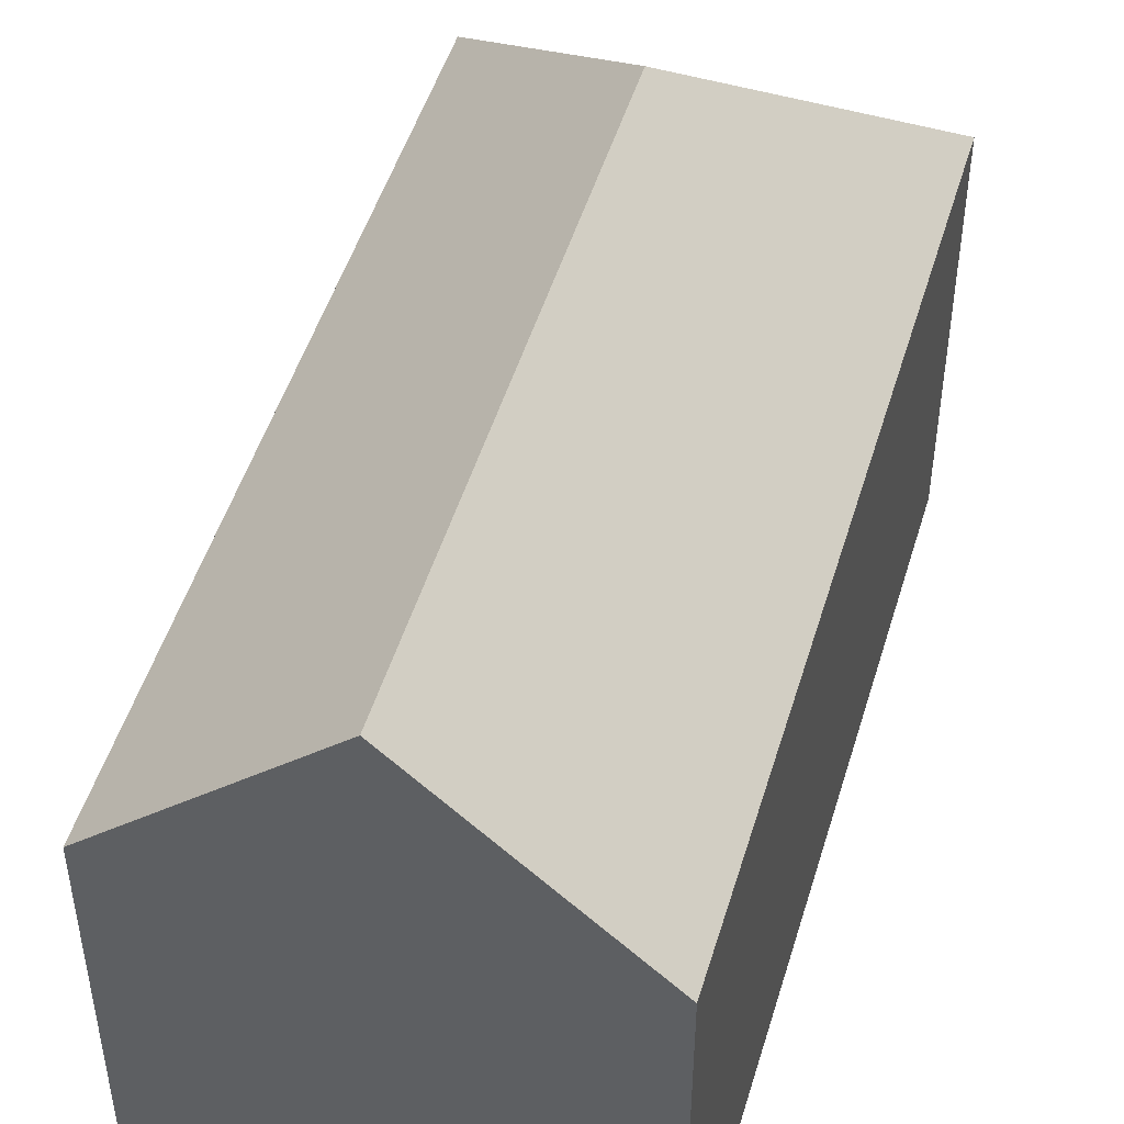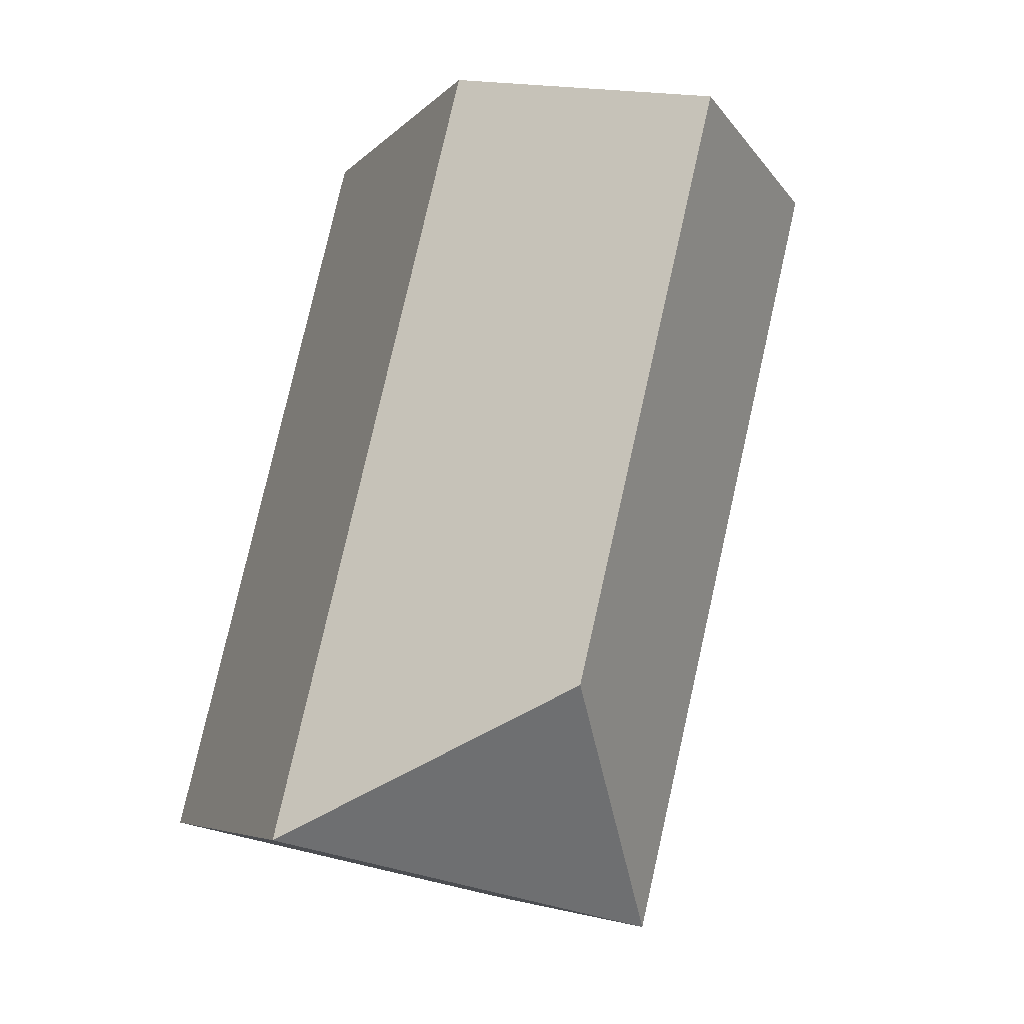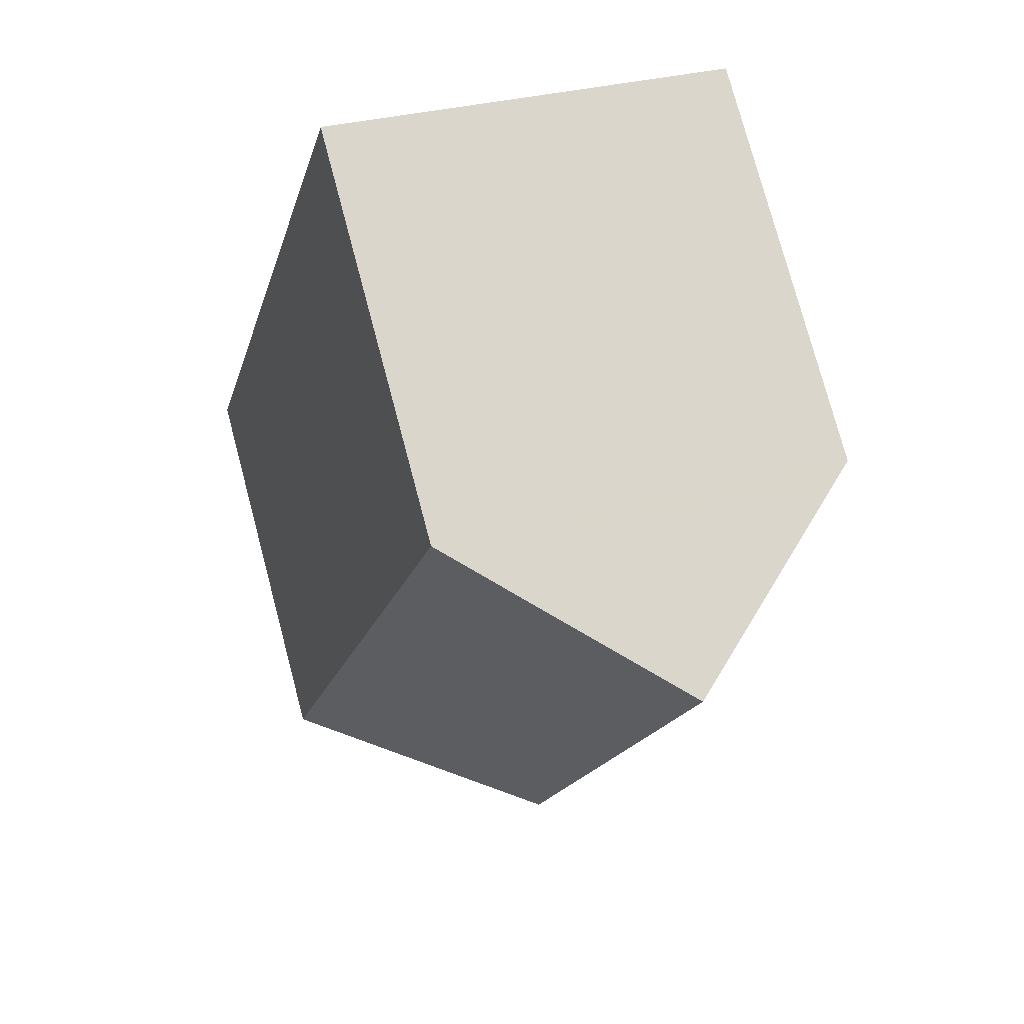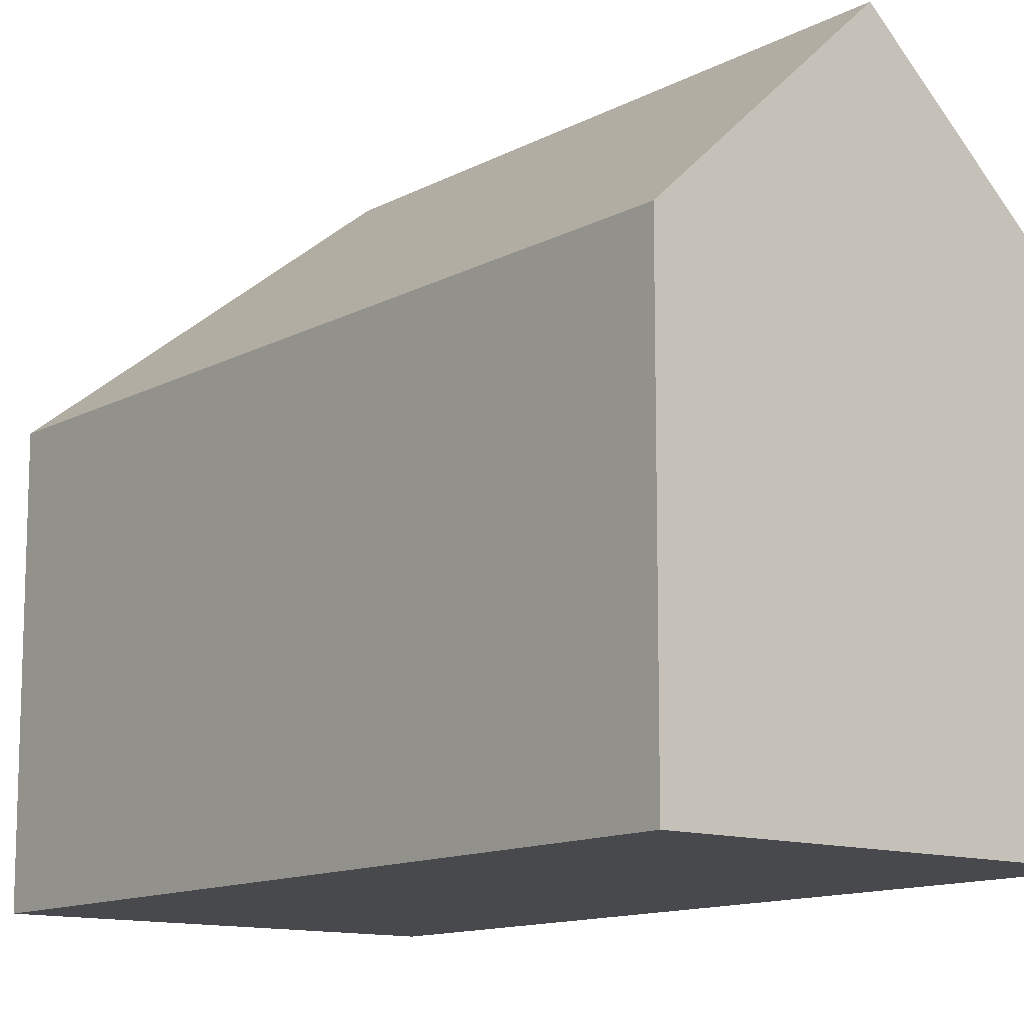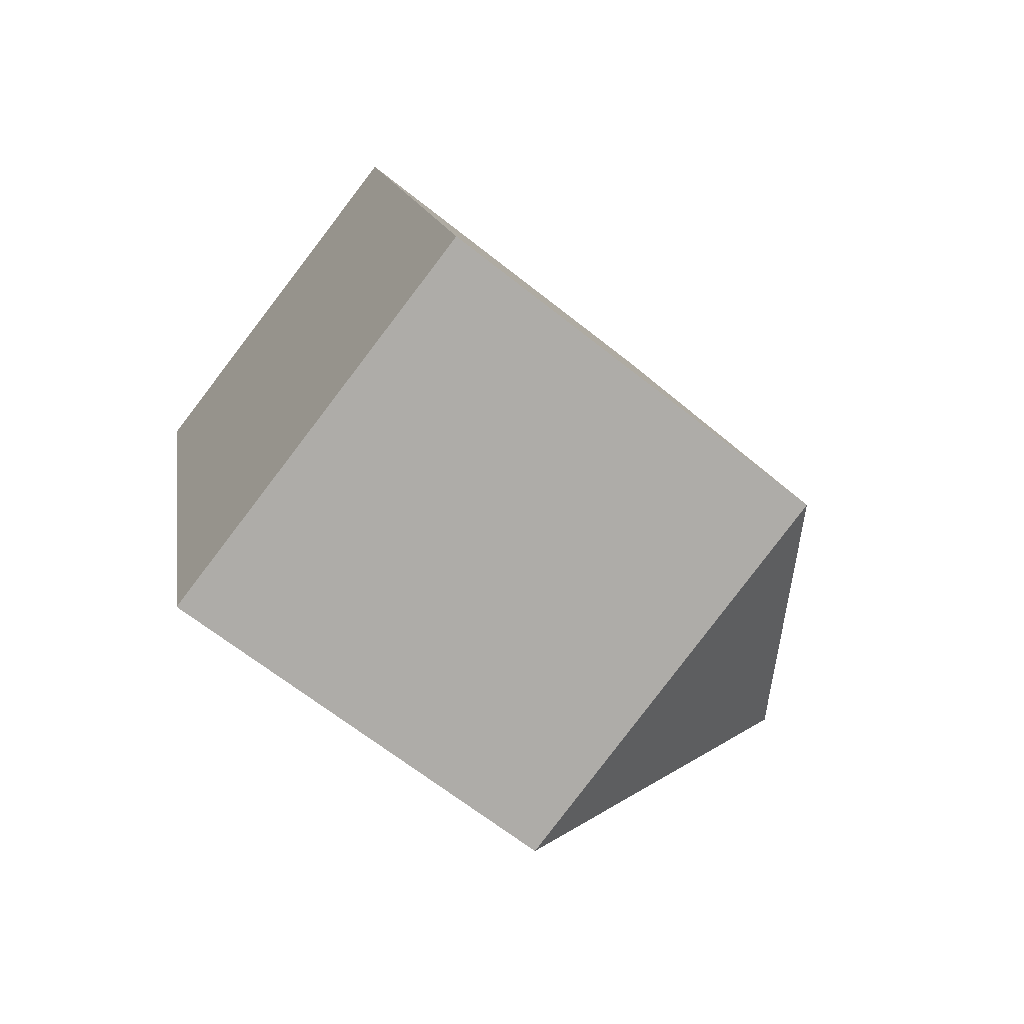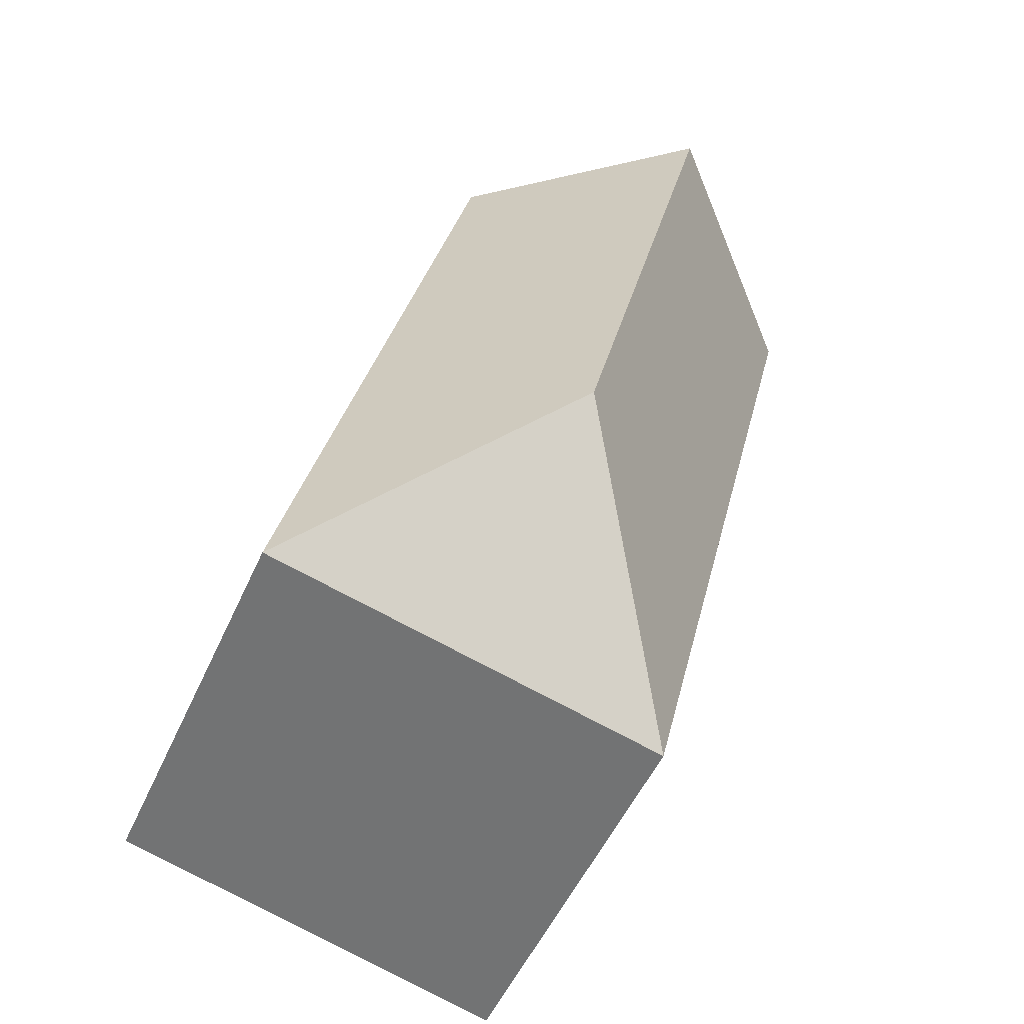
<metadata>
{"format":"obj","ext":"obj","renderer":"f3d","projection":"perspective","resolution":1024,"background":"white","views":[{"elev":49.2,"azim":2.8,"up":"+Y"},{"elev":-5.6,"azim":158.6,"up":"+Z"},{"elev":77.0,"azim":165.1,"up":"+Z"},{"elev":-12.3,"azim":-52.2,"up":"+Y"},{"elev":-65.8,"azim":51.3,"up":"+Z"},{"elev":-52.3,"azim":156.2,"up":"+Z"}]}
</metadata>
<code>
v  8.84 15.4 -13.9
v  15.23 10.53 -17.78
v  4.961 10.53 -20.3
v  10.27 10.54 2.482
v  5.138 15.4 1.241
v  0.551 11.06 0.133
v  0 10.53 6.45e-16
v  0 0 0
v  5.138 -7.599e-17 1.241
v  10.27 -1.52e-16 2.482
v  0.551 -8.144e-18 0.133
v  15.23 1.089e-15 -17.78
v  4.961 1.243e-15 -20.3
g defaultobject
f 1 2 3
f 1 4 2
f 4 1 5
f 6 3 7
f 3 6 1
f 1 6 5
f 6 4 5
f 4 6 7
f 4 7 8
f 4 8 9
f 4 9 10
f 9 8 11
f 10 2 4
f 2 10 12
f 12 3 2
f 3 12 13
f 13 7 3
f 7 13 8
f 10 13 12
f 13 10 9
f 13 9 11
f 13 11 8

</code>
